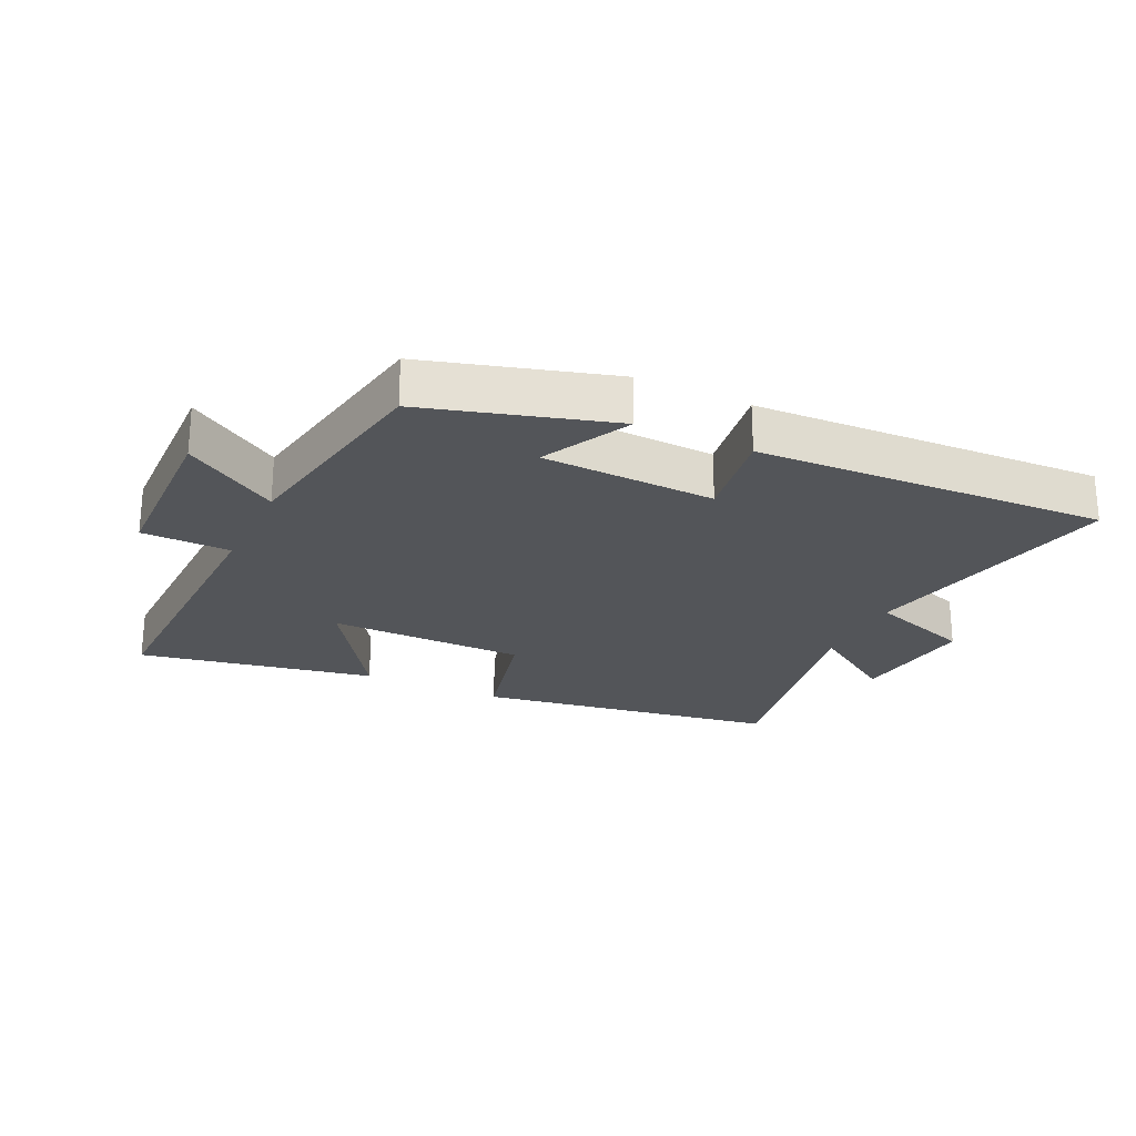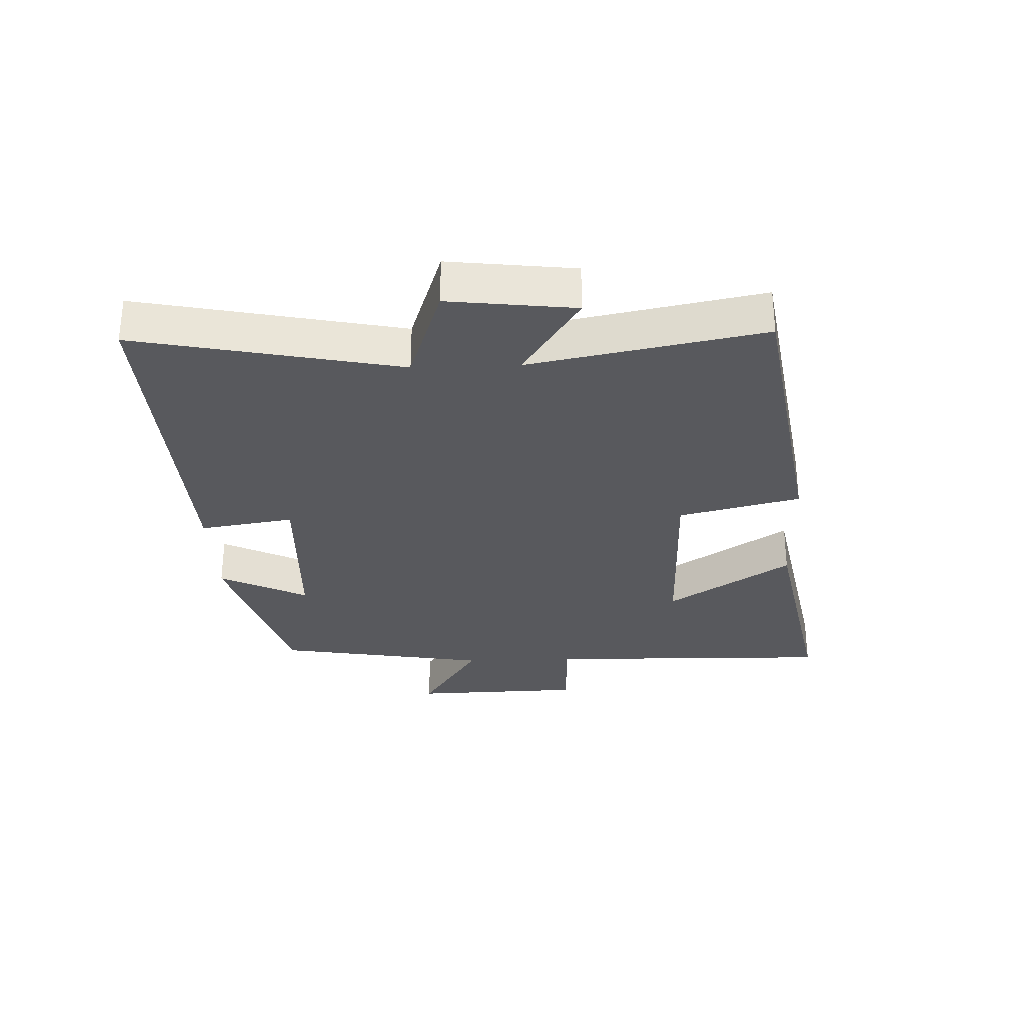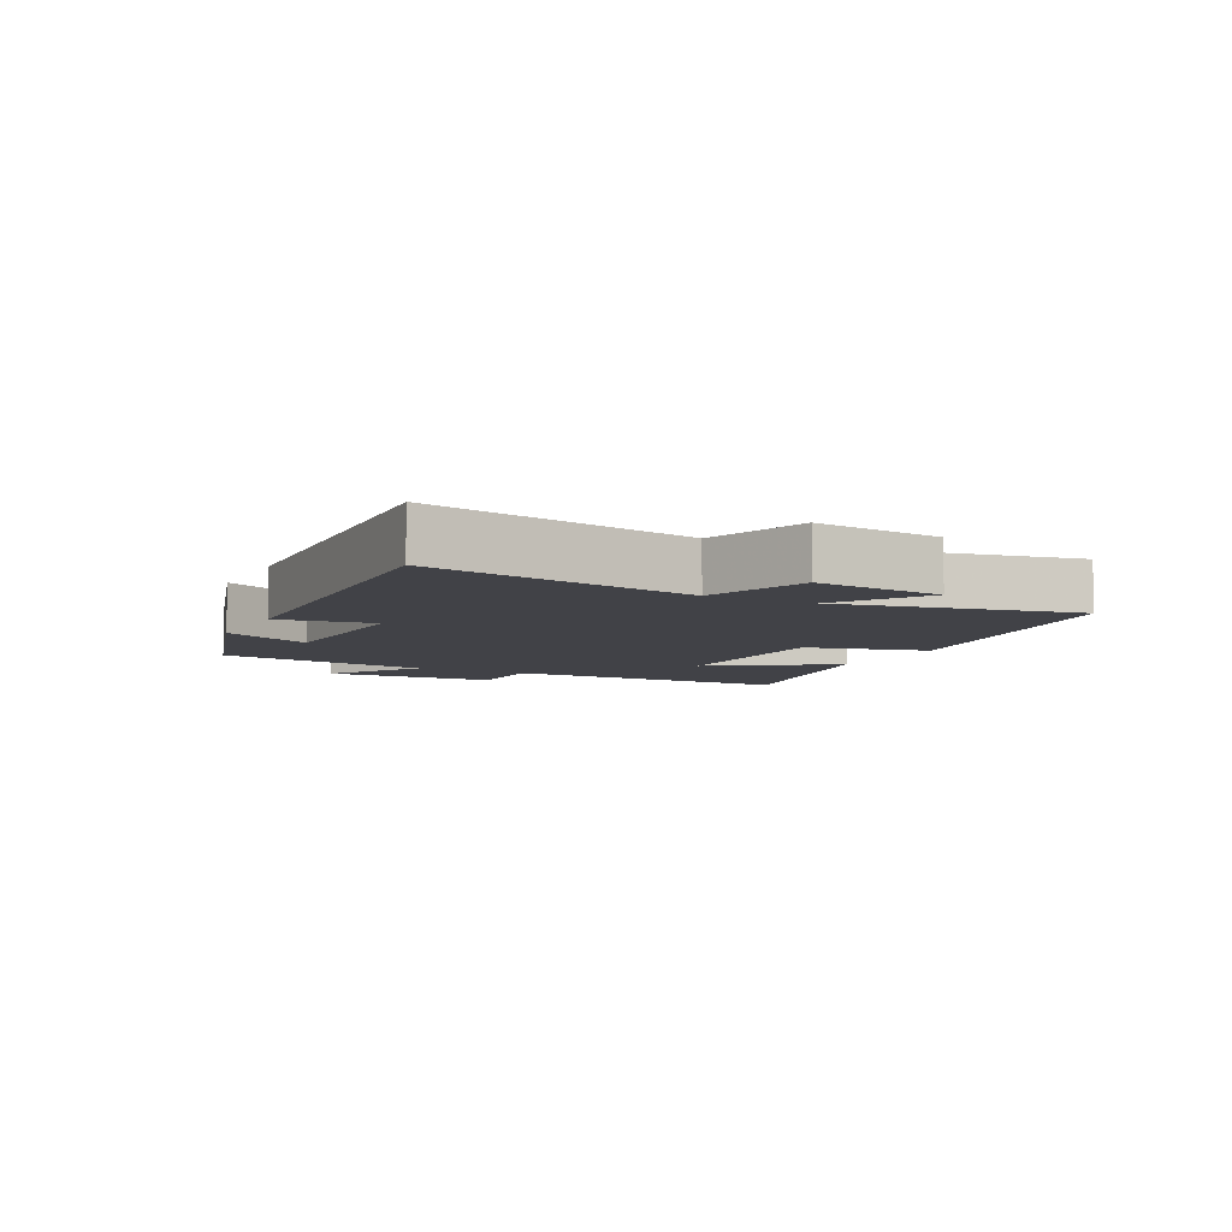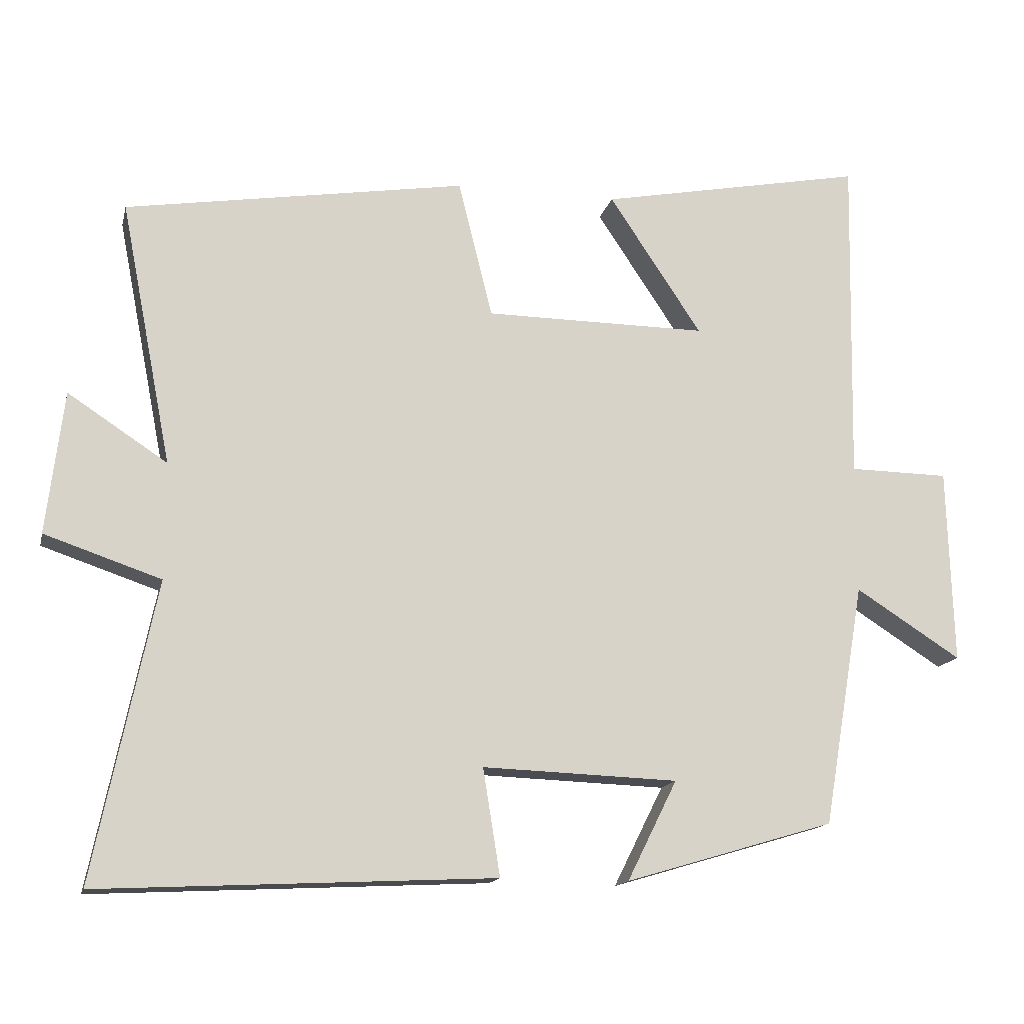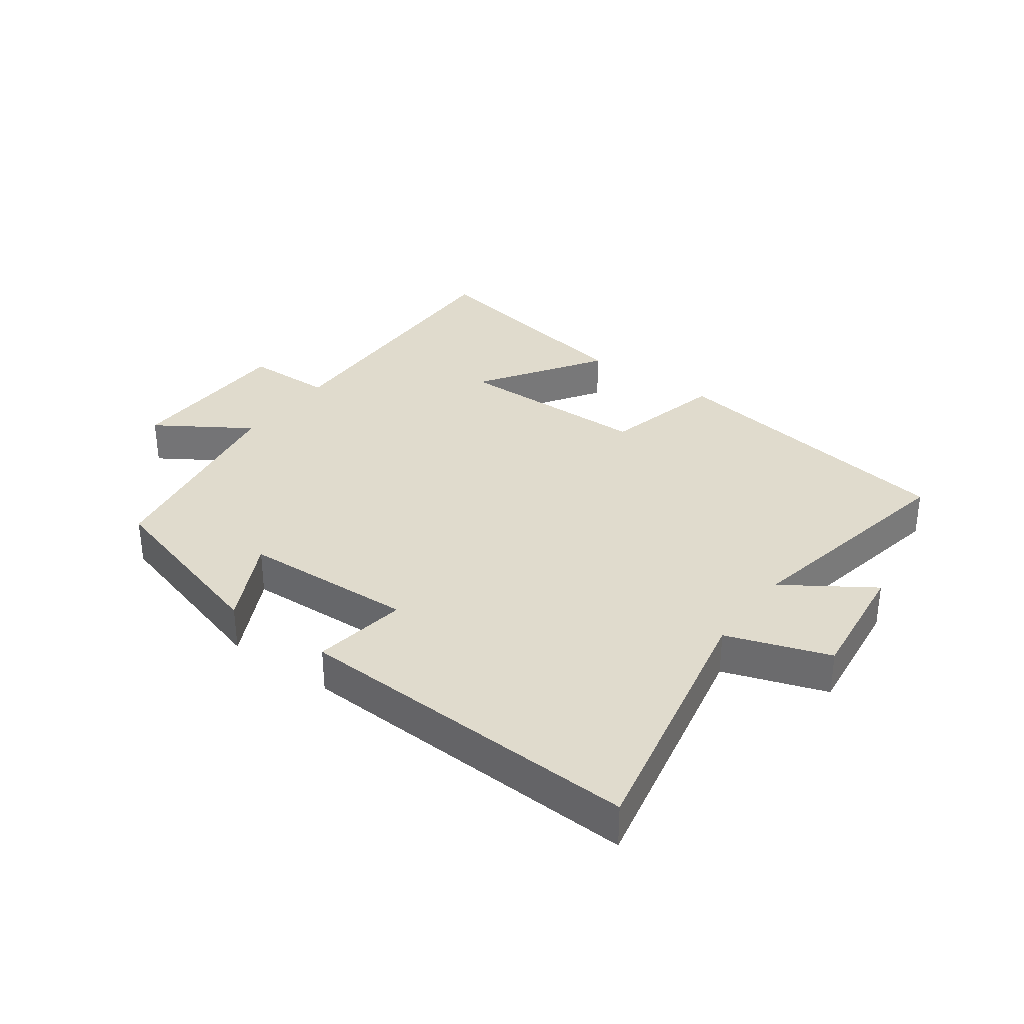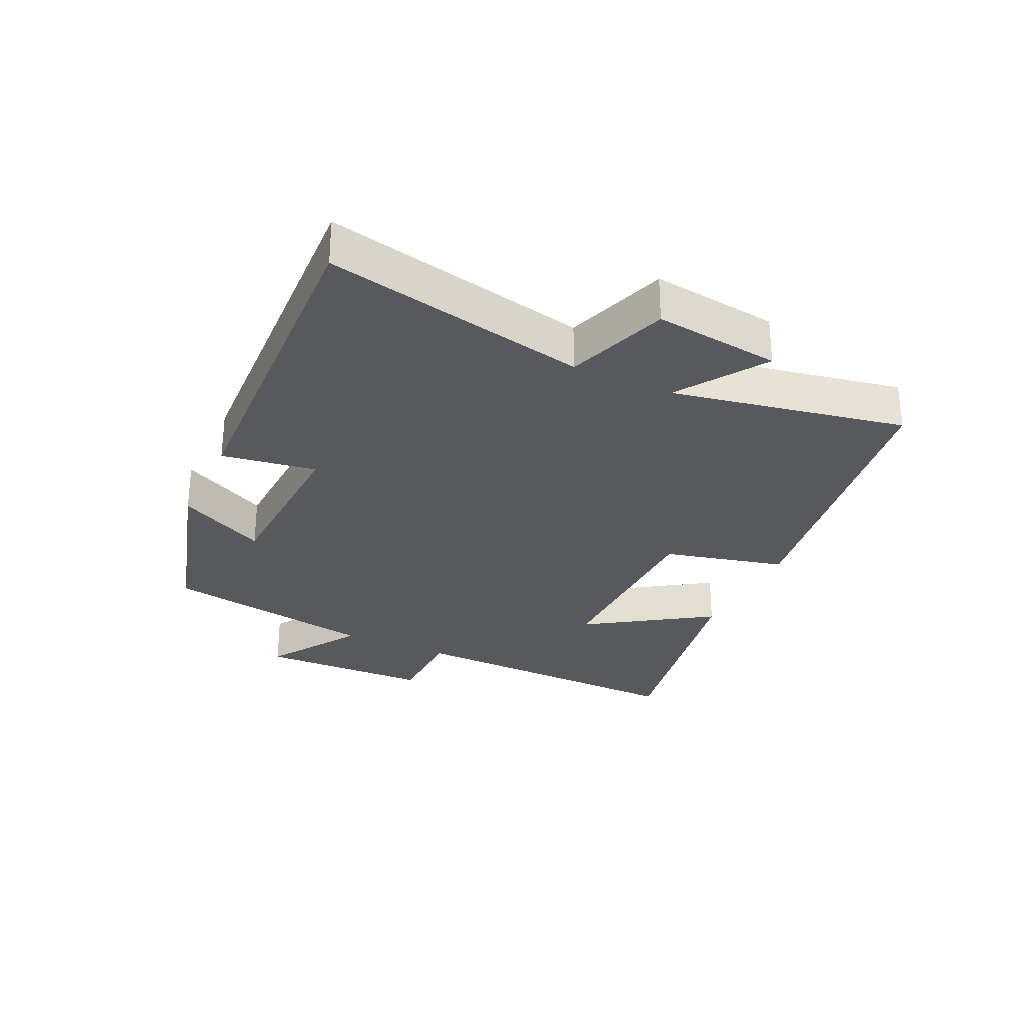
<metadata>
{"format":"obj","ext":"obj","renderer":"f3d","projection":"perspective","resolution":1024,"background":"white","views":[{"elev":-24.1,"azim":154.4,"up":"+Y"},{"elev":-30.1,"azim":-87.9,"up":"+Y"},{"elev":-6.8,"azim":-116.8,"up":"+Y"},{"elev":-14.8,"azim":-12.9,"up":"+Z"},{"elev":33.3,"azim":-144.1,"up":"+Y"},{"elev":-29.1,"azim":-115.4,"up":"+Y"}]}
</metadata>
<code>
v 0.509 0.07 0.572
v 0.5 0.07 0.109
v 0.64 0.07 0.107
v 0.648 0.07 -0.167
v 0.5 0.07 -0.073
v 0.442 0.07 -0.413
v 0.148 0.07 -0.5
v 0.218 0.07 -0.36
v -0.056 0.07 -0.35
v -0.032 0.07 -0.5
v -0.586 0.07 -0.527
v -0.5 0.07 -0.11
v -0.663 0.07 -0.055
v -0.639 0.07 0.145
v -0.5 0.07 0.054
v -0.572 0.07 0.423
v -0.094 0.07 0.5
v -0.046 0.07 0.307
v 0.266 0.07 0.305
v 0.136 0.07 0.5
v 0.509 0 0.572
v 0.5 0 0.109
v 0.64 0 0.107
v 0.648 0 -0.167
v 0.5 0 -0.073
v 0.442 0 -0.413
v 0.148 0 -0.5
v 0.218 0 -0.36
v -0.056 0 -0.35
v -0.032 0 -0.5
v -0.586 0 -0.527
v -0.5 0 -0.11
v -0.663 0 -0.055
v -0.639 0 0.145
v -0.5 0 0.054
v -0.572 0 0.423
v -0.094 0 0.5
v -0.046 0 0.307
v 0.266 0 0.305
v 0.136 0 0.5
f 19 20 1 2
f 18 19 2
f 15 16 17 18
f 15 18 2
f 12 13 14 15
f 12 15 2 3
f 9 10 11 12
f 8 9 12 3
f 5 6 7 8
f 5 8 3
f 3 4 5
f 22 21 40 39
f 22 39 38
f 38 37 36 35
f 22 38 35
f 35 34 33 32
f 23 22 35 32
f 32 31 30 29
f 23 32 29 28
f 28 27 26 25
f 23 28 25
f 25 24 23
f 1 21 22 2
f 2 22 23 3
f 3 23 24 4
f 4 24 25 5
f 5 25 26 6
f 6 26 27 7
f 7 27 28 8
f 8 28 29 9
f 9 29 30 10
f 10 30 31 11
f 11 31 32 12
f 12 32 33 13
f 13 33 34 14
f 14 34 35 15
f 15 35 36 16
f 16 36 37 17
f 17 37 38 18
f 18 38 39 19
f 19 39 40 20
f 20 40 21 1

</code>
